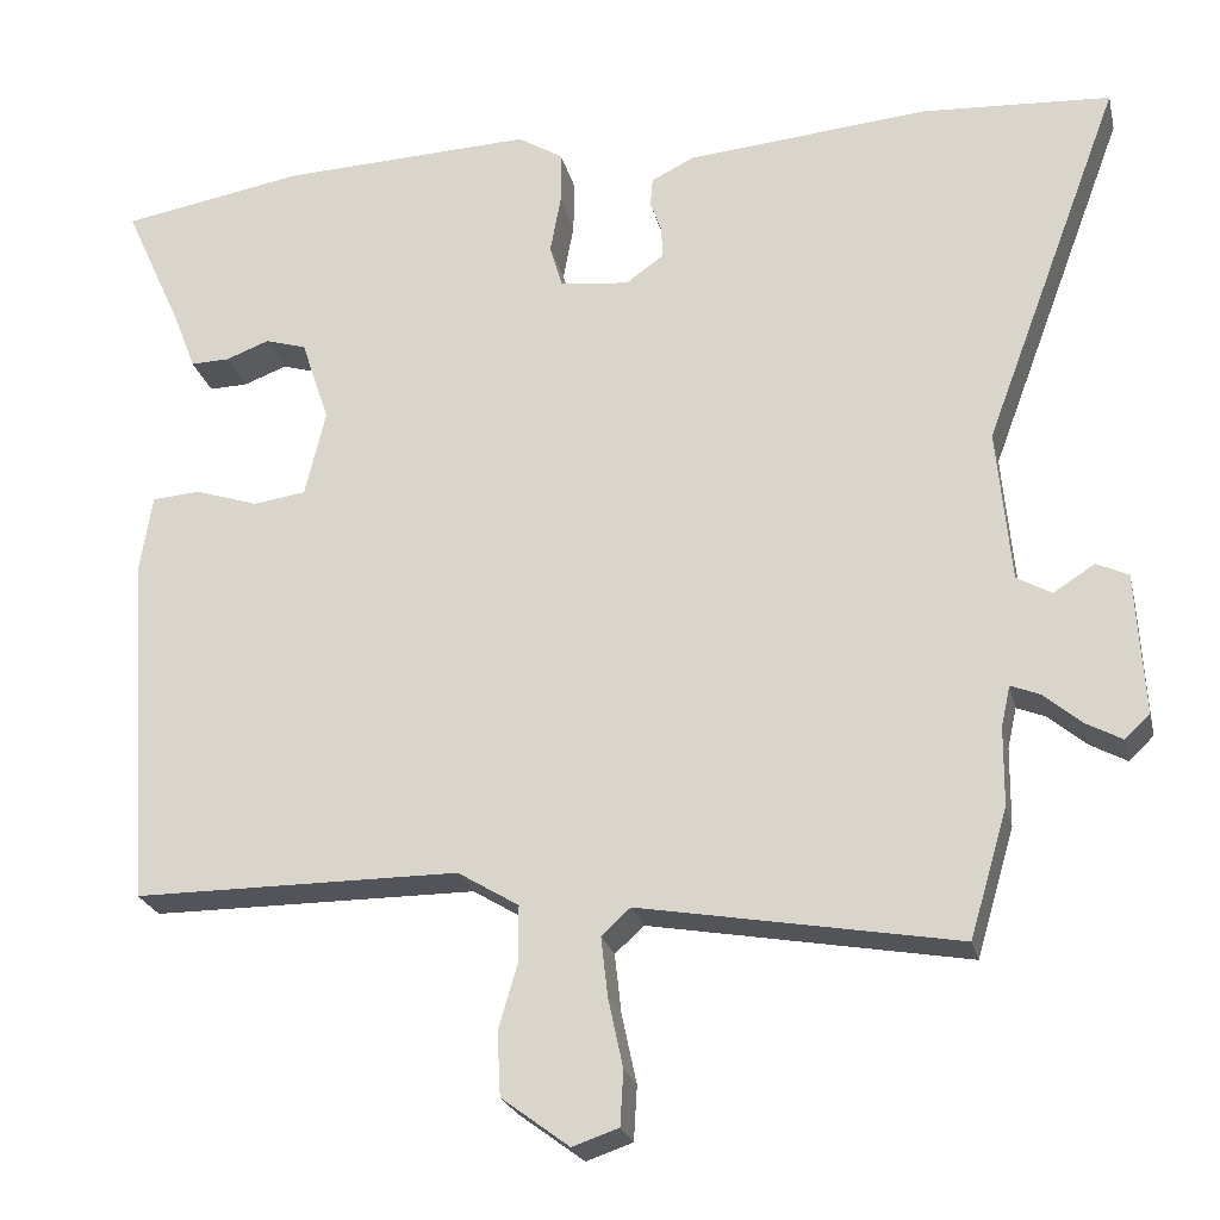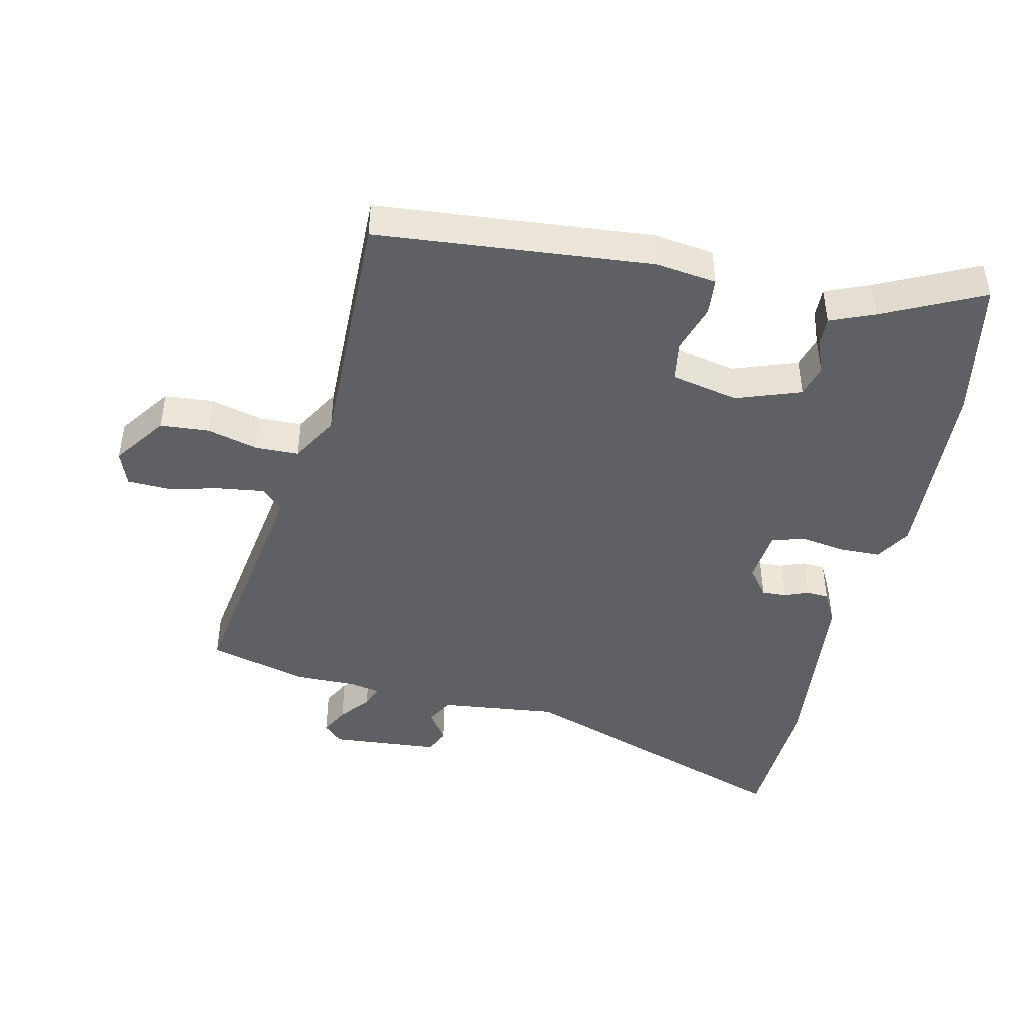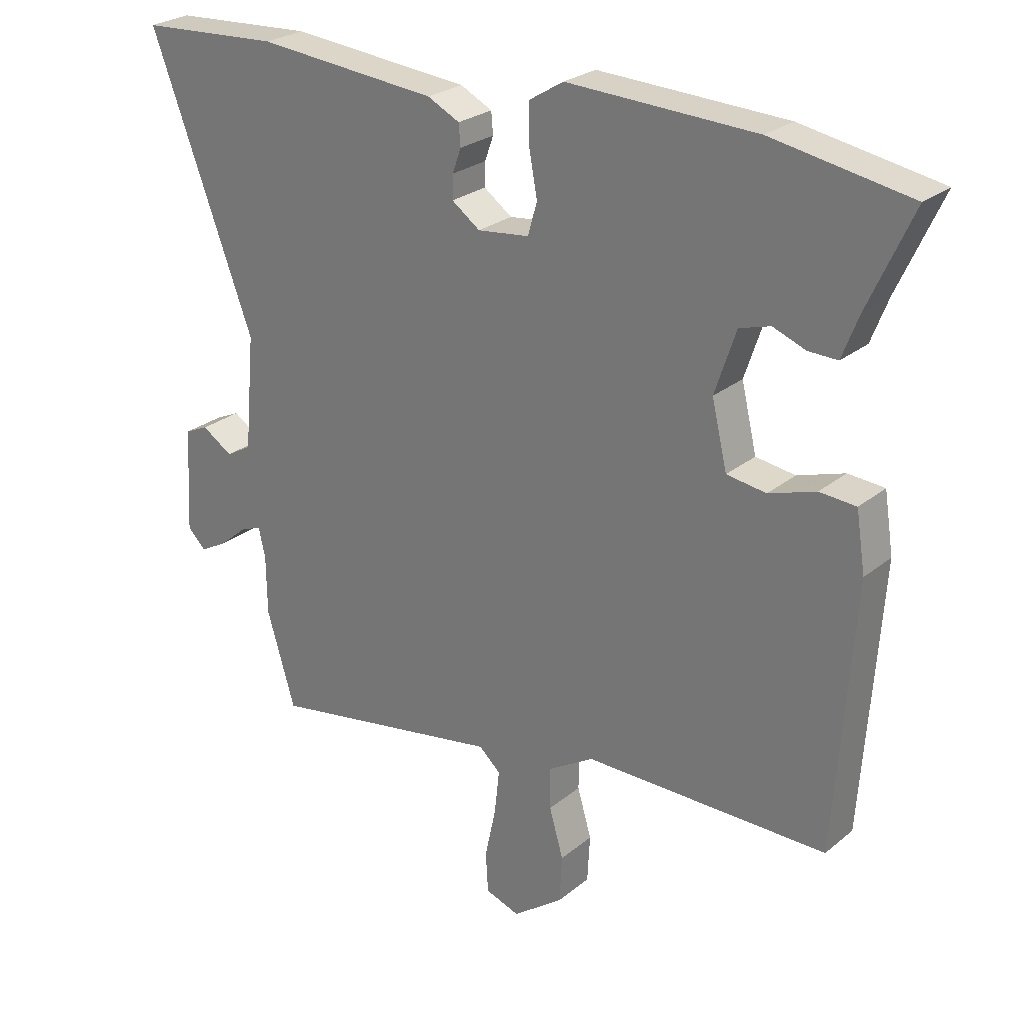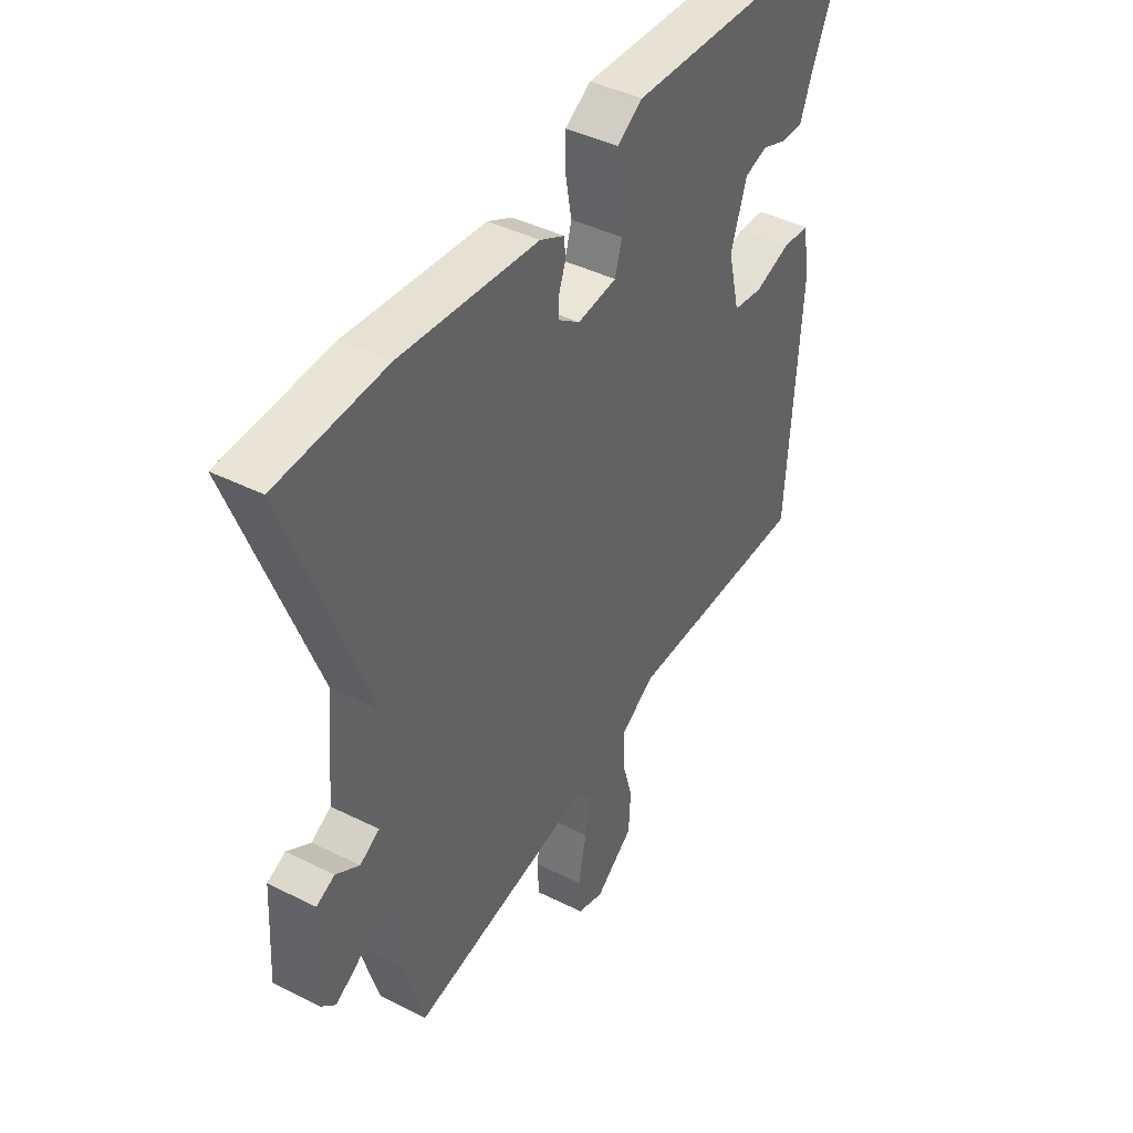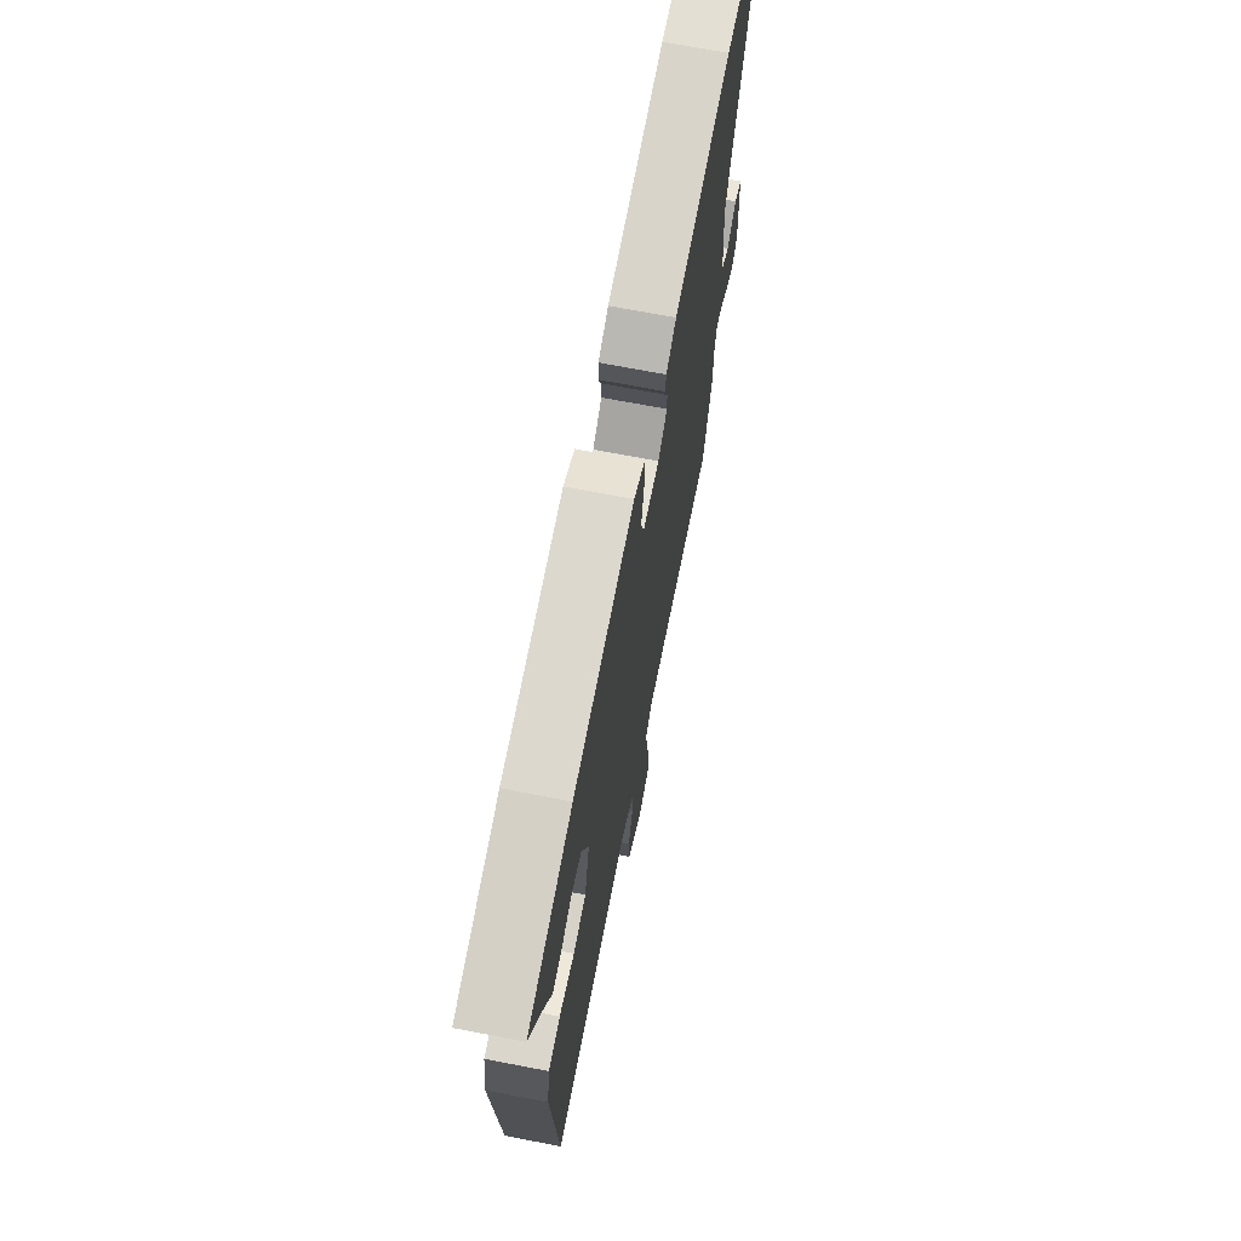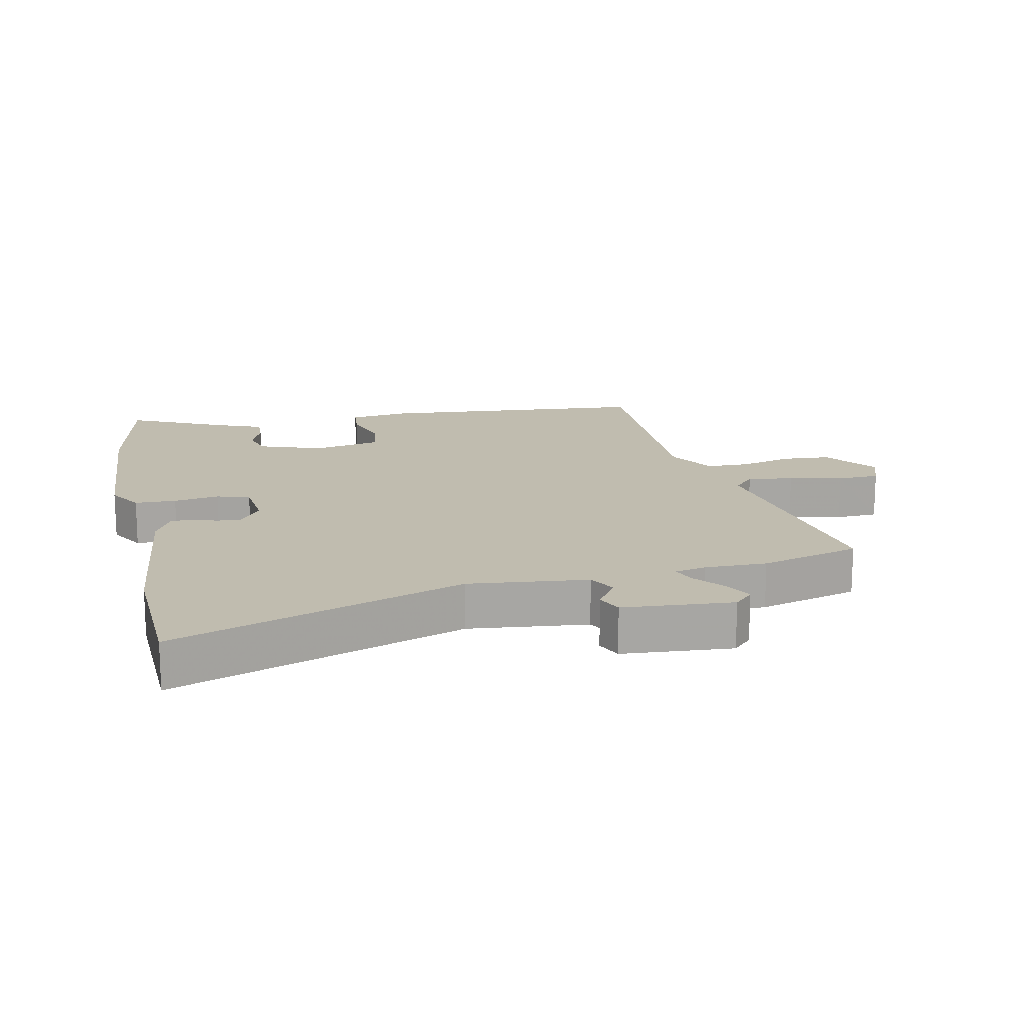
<metadata>
{"format":"obj","ext":"obj","renderer":"f3d","projection":"perspective","resolution":1024,"background":"white","views":[{"elev":-23.8,"azim":13.0,"up":"+Z"},{"elev":-44.3,"azim":-101.4,"up":"+Y"},{"elev":25.9,"azim":-141.8,"up":"+Z"},{"elev":42.3,"azim":121.0,"up":"+Z"},{"elev":70.0,"azim":-79.1,"up":"+Z"},{"elev":16.3,"azim":78.9,"up":"+Y"}]}
</metadata>
<code>
v -0.51 0.07 -0.455
v -0.539 0.07 -0.024
v -0.524 0.07 0.071
v -0.465 0.07 0.075
v -0.389 0.07 0.05
v -0.325 0.07 0.059
v -0.3 0.07 0.164
v -0.334 0.07 0.266
v -0.384 0.07 0.281
v -0.437 0.07 0.261
v -0.484 0.07 0.26
v -0.511 0.07 0.33
v -0.582 0.07 0.486
v -0.359 0.07 0.525
v -0.053 0.07 0.537
v 0.002 0.07 0.503
v 0.002 0.07 0.438
v -0.011 0.07 0.367
v 0.004 0.07 0.315
v 0.088 0.07 0.305
v 0.134 0.07 0.338
v 0.133 0.07 0.376
v 0.119 0.07 0.415
v 0.122 0.07 0.45
v 0.174 0.07 0.476
v 0.469 0.07 0.502
v 0.699 0.07 0.488
v 0.531 0.07 0.039
v 0.548 0.07 -0.147
v 0.59 0.07 -0.171
v 0.64 0.07 -0.139
v 0.679 0.07 -0.157
v 0.689 0.07 -0.329
v 0.659 0.07 -0.358
v 0.615 0.07 -0.334
v 0.569 0.07 -0.295
v 0.534 0.07 -0.281
v 0.523 0.07 -0.33
v 0.522 0.07 -0.426
v 0.476 0.07 -0.581
v 0.091 0.07 -0.513
v 0.056 0.07 -0.545
v 0.064 0.07 -0.617
v 0.082 0.07 -0.701
v 0.078 0.07 -0.767
v 0.022 0.07 -0.786
v -0.06 0.07 -0.725
v -0.064 0.07 -0.648
v -0.041 0.07 -0.569
v -0.041 0.07 -0.501
v -0.115 0.07 -0.456
v -0.51 0 -0.455
v -0.539 0 -0.024
v -0.524 0 0.071
v -0.465 0 0.075
v -0.389 0 0.05
v -0.325 0 0.059
v -0.3 0 0.164
v -0.334 0 0.266
v -0.384 0 0.281
v -0.437 0 0.261
v -0.484 0 0.26
v -0.511 0 0.33
v -0.582 0 0.486
v -0.359 0 0.525
v -0.053 0 0.537
v 0.002 0 0.503
v 0.002 0 0.438
v -0.011 0 0.367
v 0.004 0 0.315
v 0.088 0 0.305
v 0.134 0 0.338
v 0.133 0 0.376
v 0.119 0 0.415
v 0.122 0 0.45
v 0.174 0 0.476
v 0.469 0 0.502
v 0.699 0 0.488
v 0.531 0 0.039
v 0.548 0 -0.147
v 0.59 0 -0.171
v 0.64 0 -0.139
v 0.679 0 -0.157
v 0.689 0 -0.329
v 0.659 0 -0.358
v 0.615 0 -0.334
v 0.569 0 -0.295
v 0.534 0 -0.281
v 0.523 0 -0.33
v 0.522 0 -0.426
v 0.476 0 -0.581
v 0.091 0 -0.513
v 0.056 0 -0.545
v 0.064 0 -0.617
v 0.082 0 -0.701
v 0.078 0 -0.767
v 0.022 0 -0.786
v -0.06 0 -0.725
v -0.064 0 -0.648
v -0.041 0 -0.569
v -0.041 0 -0.501
v -0.115 0 -0.456
f 46 47 48 49
f 46 49 50
f 43 44 45 46
f 42 43 46 50
f 41 42 50 51
f 38 39 40 41
f 37 38 41 51
f 33 34 35 36
f 33 36 37
f 30 31 32 33
f 29 30 33 37
f 28 29 37 51
f 22 23 24 25
f 21 22 25 26
f 20 21 26 27
f 15 16 17 18
f 13 14 15 18
f 12 13 18 19
f 9 10 11 12
f 8 9 12 19
f 7 8 19 20
f 2 3 4 5
f 2 5 6
f 1 2 6
f 51 1 6
f 20 27 28 51
f 6 7 20 51
f 100 99 98 97
f 101 100 97
f 97 96 95 94
f 101 97 94 93
f 102 101 93 92
f 92 91 90 89
f 102 92 89 88
f 87 86 85 84
f 88 87 84
f 84 83 82 81
f 88 84 81 80
f 102 88 80 79
f 76 75 74 73
f 77 76 73 72
f 78 77 72 71
f 69 68 67 66
f 69 66 65 64
f 70 69 64 63
f 63 62 61 60
f 70 63 60 59
f 71 70 59 58
f 56 55 54 53
f 57 56 53
f 57 53 52
f 57 52 102
f 102 79 78 71
f 102 71 58 57
f 1 52 53 2
f 2 53 54 3
f 3 54 55 4
f 4 55 56 5
f 5 56 57 6
f 6 57 58 7
f 7 58 59 8
f 8 59 60 9
f 9 60 61 10
f 10 61 62 11
f 11 62 63 12
f 12 63 64 13
f 13 64 65 14
f 14 65 66 15
f 15 66 67 16
f 16 67 68 17
f 17 68 69 18
f 18 69 70 19
f 19 70 71 20
f 20 71 72 21
f 21 72 73 22
f 22 73 74 23
f 23 74 75 24
f 24 75 76 25
f 25 76 77 26
f 26 77 78 27
f 27 78 79 28
f 28 79 80 29
f 29 80 81 30
f 30 81 82 31
f 31 82 83 32
f 32 83 84 33
f 33 84 85 34
f 34 85 86 35
f 35 86 87 36
f 36 87 88 37
f 37 88 89 38
f 38 89 90 39
f 39 90 91 40
f 40 91 92 41
f 41 92 93 42
f 42 93 94 43
f 43 94 95 44
f 44 95 96 45
f 45 96 97 46
f 46 97 98 47
f 47 98 99 48
f 48 99 100 49
f 49 100 101 50
f 50 101 102 51
f 51 102 52 1

</code>
